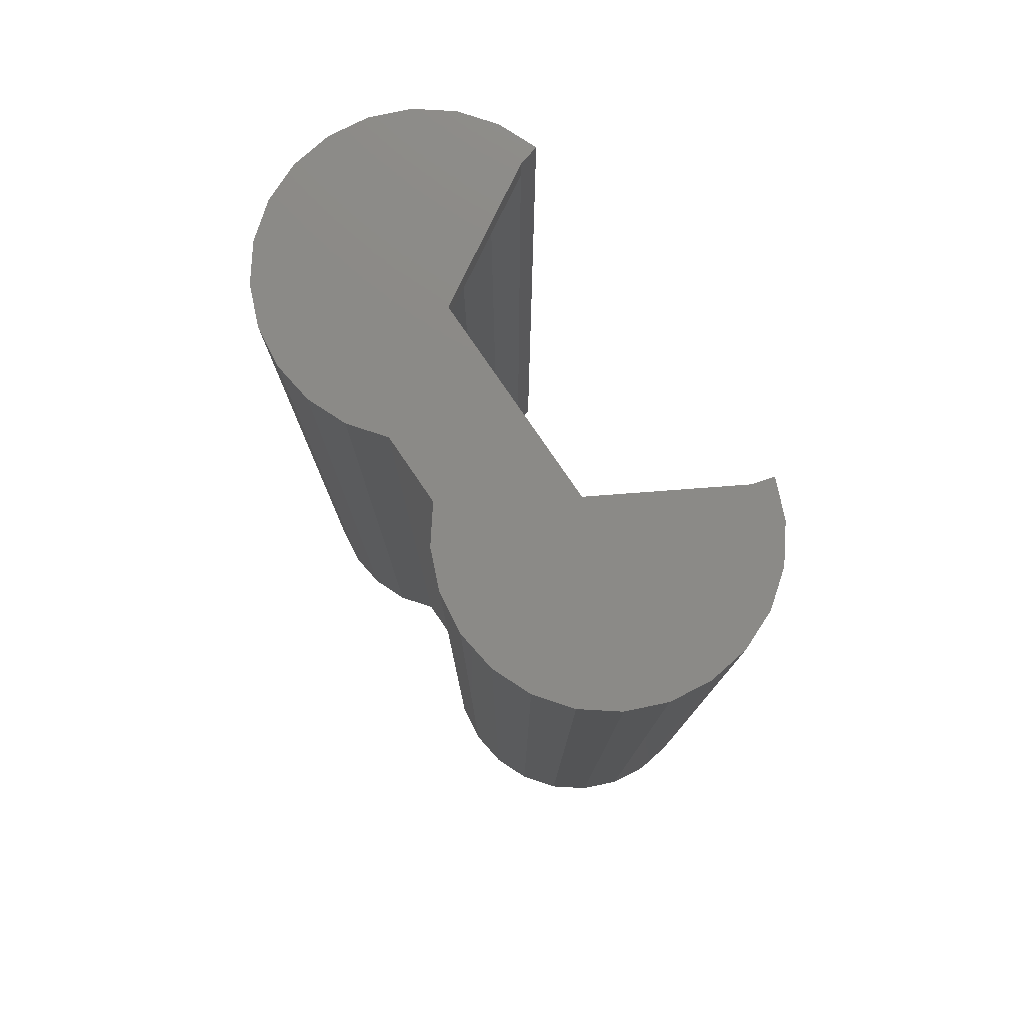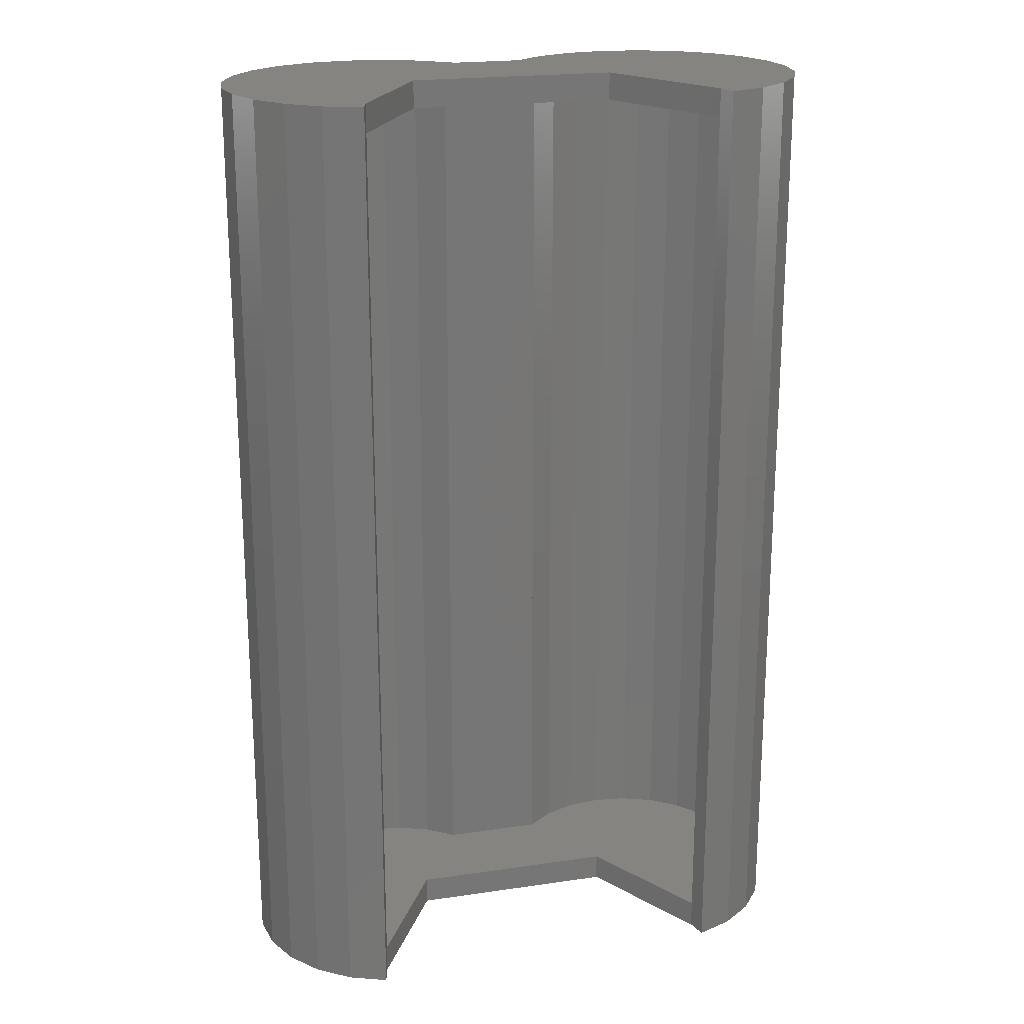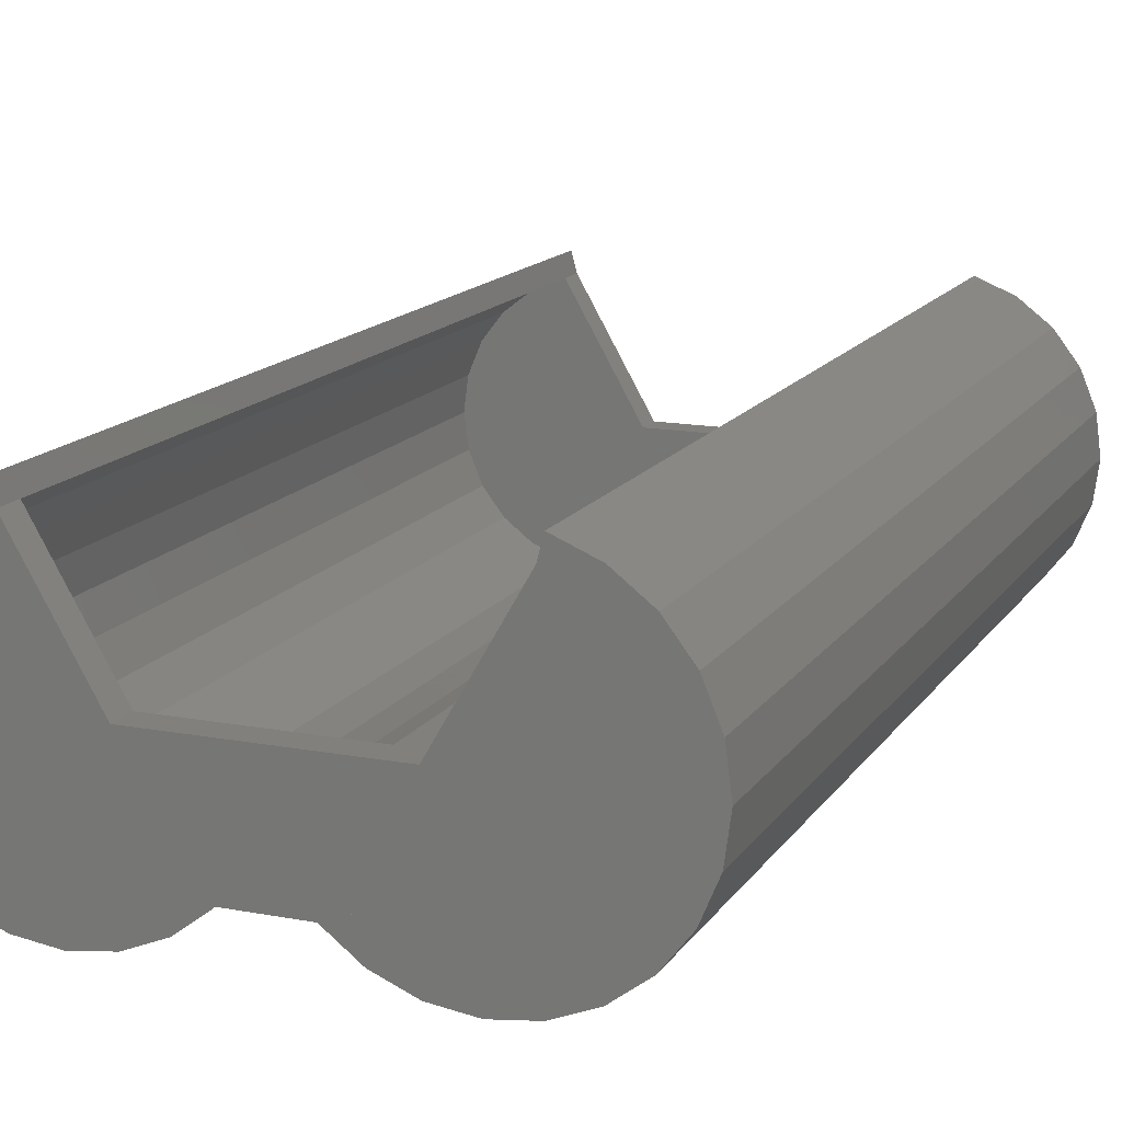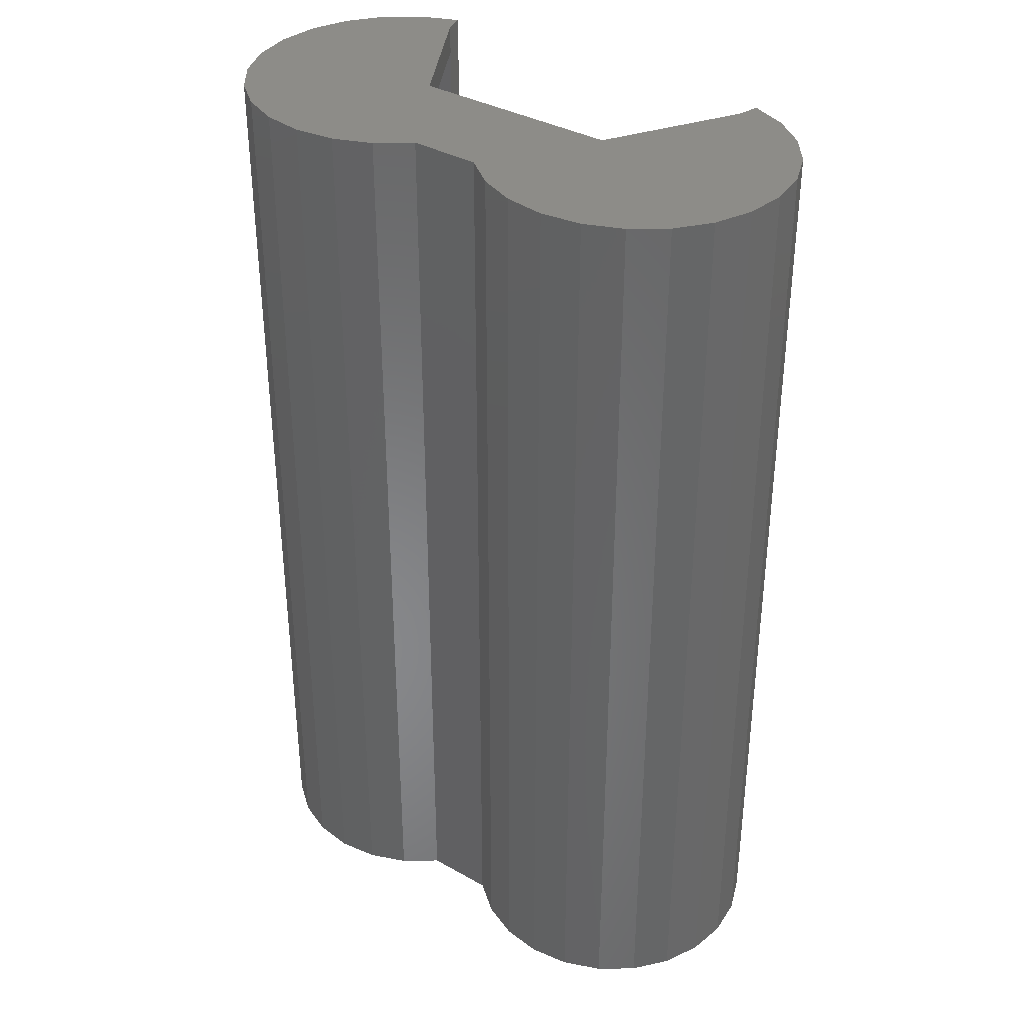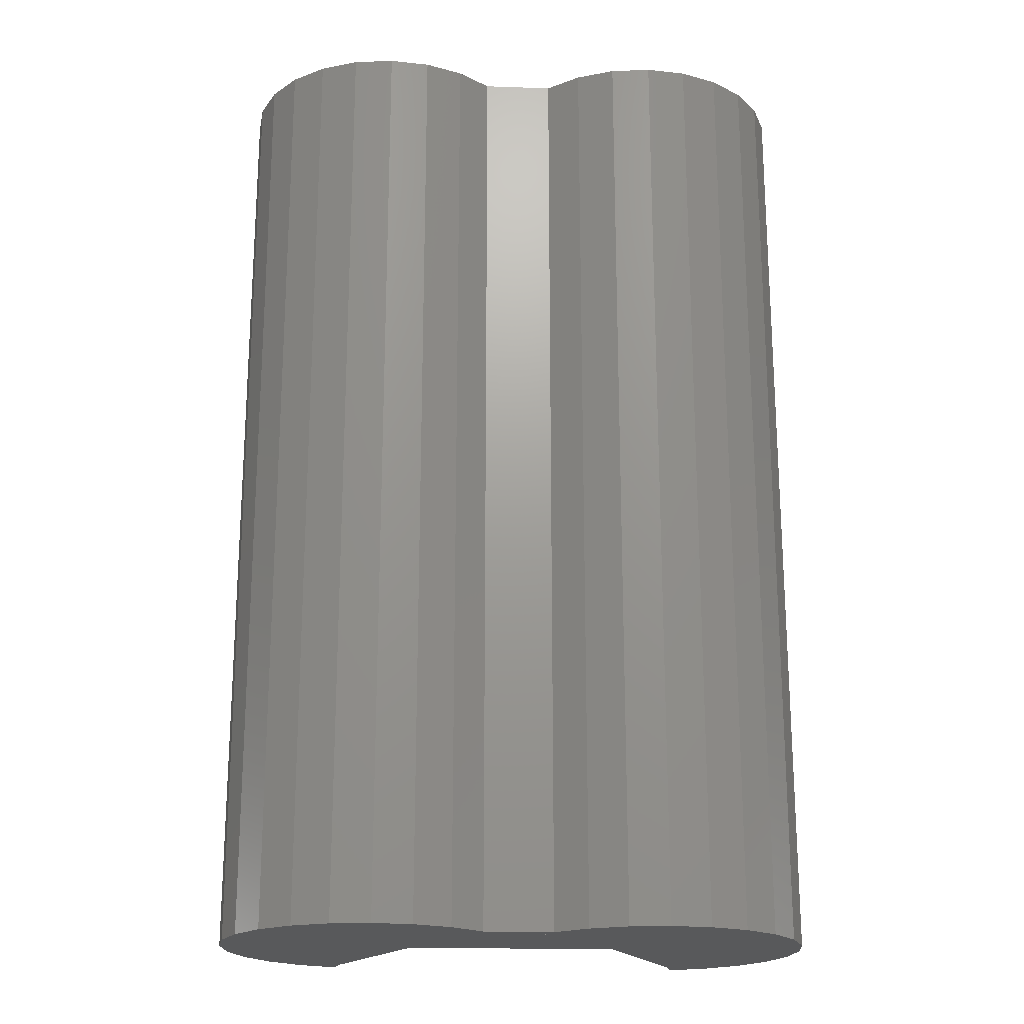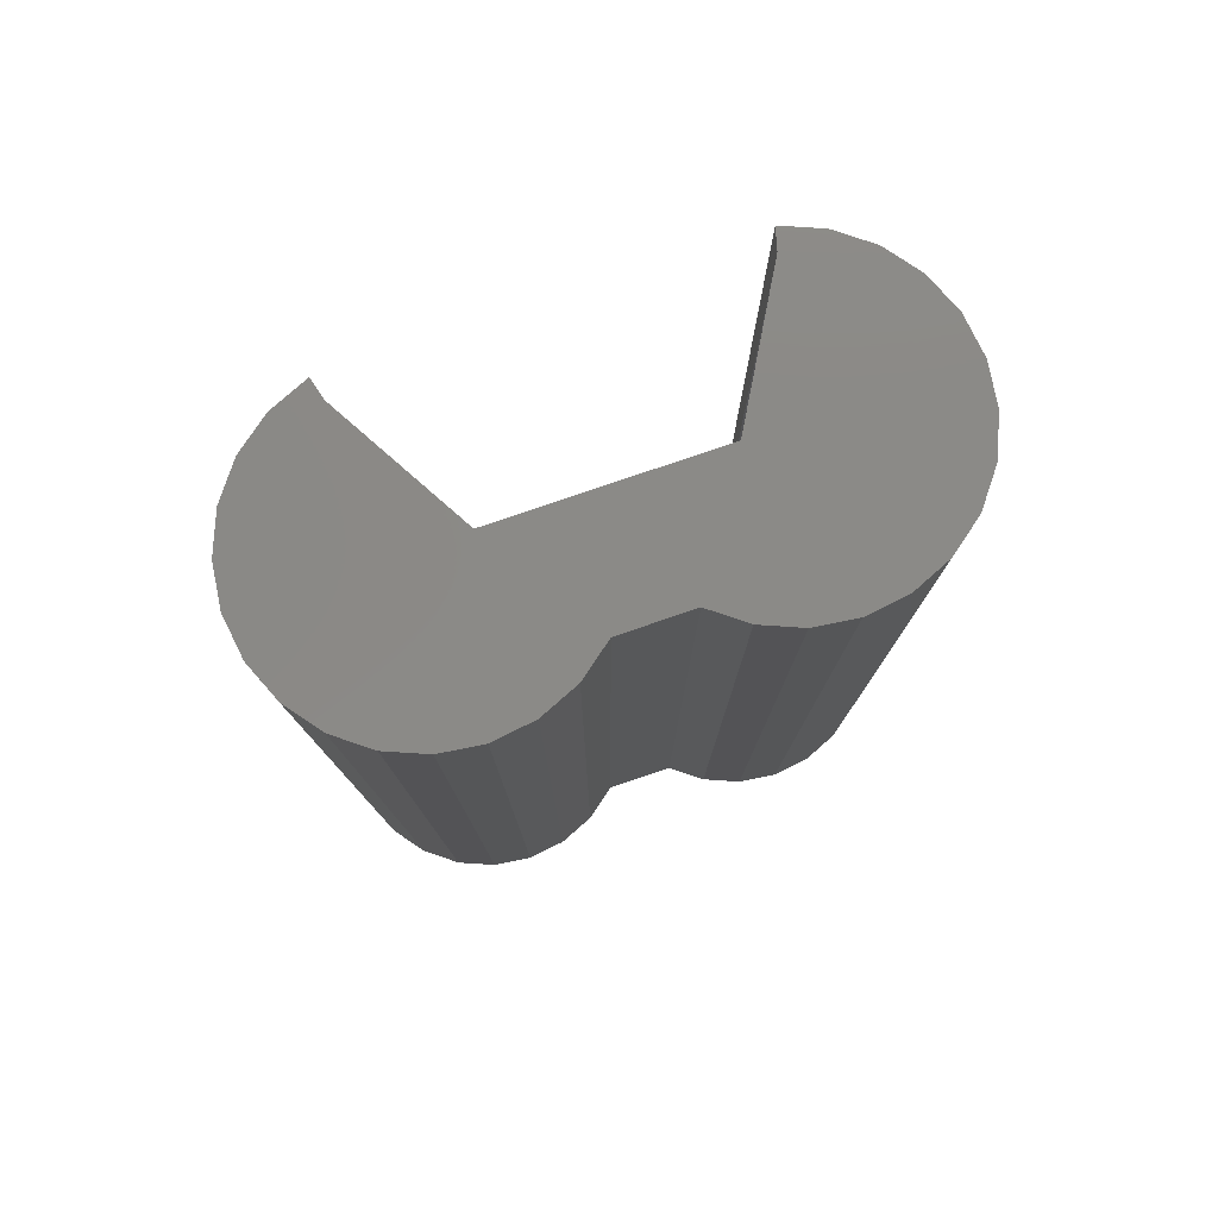
<metadata>
{"format":"stl","ext":"stl","renderer":"f3d","projection":"perspective","resolution":1024,"background":"white","views":[{"elev":78.4,"azim":-124.3,"up":"+Y"},{"elev":20.6,"azim":-15.0,"up":"+Y"},{"elev":14.7,"azim":22.1,"up":"+Z"},{"elev":35.9,"azim":-143.5,"up":"+Y"},{"elev":-20.5,"azim":176.4,"up":"+Y"},{"elev":79.2,"azim":161.2,"up":"+Y"}]}
</metadata>
<code>
# stl→obj: 188 verts, 504 faces
v 2011 0 438.9
v 2008 0 439.3
v 2006 0 438.9
v 2014 0 440.7
v 2011 0 440.2
v 2013 0 441.7
v 2015 0 442.9
v 2014 0 443.7
v 2017 0 445.6
v 2015 0 446
v 2017 0 448.4
v 2015 0 448.4
v 2017 0 451.3
v 2015 0 450.9
v 2014 0 453.2
v 2015 0 453.9
v 2013 0 455.2
v 2014 0 456.2
v 2011 0 456.7
v 2011 0 458
v 2008 0 457.6
v 2009 0 459.1
v 2009 0 437.8
v 2003 0 437.8
v 2006 0 437.4
v 2000 0 438.9
v 2003 0 439.3
v 1998 0 440.7
v 2001 0 440.2
v 1999 0 441.7
v 1988 0 437.8
v 1983 0 437.8
v 1985 0 437.4
v 1991 0 438.9
v 1980 0 438.9
v 1985 0 438.9
v 1988 0 439.3
v 1993 0 440.7
v 1990 0 440.2
v 1992 0 441.7
v 1983 0 439.3
v 1978 0 440.7
v 1981 0 440.2
v 1979 0 441.7
v 1976 0 442.9
v 1977 0 443.7
v 1975 0 445.6
v 1976 0 446
v 1974 0 448.4
v 1976 0 448.4
v 1976 0 450.9
v 1975 0 451.3
v 1977 0 453.2
v 1976 0 453.9
v 1979 0 455.2
v 1978 0 456.2
v 1981 0 456.7
v 1980 0 458
v 1983 0 457.6
v 1983 0 459.1
v 2003 68 437.8
v 2009 68 437.8
v 2006 68 437.4
v 2000 68 438.9
v 2011 68 438.9
v 2006 68 438.9
v 2003 68 439.3
v 1998 68 440.7
v 2001 68 440.2
v 1999 68 441.7
v 2008 68 439.3
v 2014 68 440.7
v 2011 68 440.2
v 2013 68 441.7
v 2015 68 442.9
v 2014 68 443.7
v 2017 68 445.6
v 2015 68 446
v 2017 68 448.4
v 2015 68 448.4
v 2017 68 451.3
v 2015 68 450.9
v 2014 68 453.2
v 2015 68 453.9
v 2013 68 455.2
v 2014 68 456.2
v 2011 68 456.7
v 2011 68 458
v 2008 68 457.6
v 2009 68 459.1
v 2008 2 457.6
v 2008 66 457.6
v 2011 66 456.7
v 2011 2 456.7
v 2013 66 455.2
v 2013 2 455.2
v 2014 2 453.2
v 2014 66 453.2
v 2015 2 450.9
v 2015 66 450.9
v 2015 2 448.4
v 2015 66 448.4
v 2015 2 446
v 2015 66 446
v 2014 2 443.7
v 2014 66 443.7
v 2013 2 441.7
v 2013 66 441.7
v 2011 66 440.2
v 2011 2 440.2
v 2008 66 439.3
v 2008 2 439.3
v 2006 66 438.9
v 2006 2 438.9
v 2003 66 439.3
v 2003 2 439.3
v 2001 66 440.2
v 2001 2 440.2
v 1999 66 441.7
v 1999 2 441.7
v 1992 68 441.7
v 1993 68 440.7
v 1992 66 441.7
v 1983 68 437.8
v 1988 68 437.8
v 1985 68 437.4
v 1980 68 438.9
v 1991 68 438.9
v 1985 68 438.9
v 1983 68 439.3
v 1978 68 440.7
v 1981 68 440.2
v 1979 68 441.7
v 1976 68 442.9
v 1977 68 443.7
v 1975 68 445.6
v 1976 68 446
v 1974 68 448.4
v 1976 68 448.4
v 1976 68 450.9
v 1975 68 451.3
v 1977 68 453.2
v 1976 68 453.9
v 1979 68 455.2
v 1978 68 456.2
v 1981 68 456.7
v 1980 68 458
v 1983 68 457.6
v 1983 68 459.1
v 1988 68 439.3
v 1990 68 440.2
v 1983 66 457.6
v 1981 2 456.7
v 1981 66 456.7
v 1983 2 457.6
v 1992 2 441.7
v 1990 66 440.2
v 1990 2 440.2
v 1988 66 439.3
v 1988 2 439.3
v 1985 66 438.9
v 1985 2 438.9
v 1983 66 439.3
v 1983 2 439.3
v 1981 66 440.2
v 1981 2 440.2
v 1979 66 441.7
v 1979 2 441.7
v 1977 2 443.7
v 1977 66 443.7
v 1976 2 446
v 1976 66 446
v 1976 2 448.4
v 1976 66 448.4
v 1976 2 450.9
v 1976 66 450.9
v 1977 2 453.2
v 1977 66 453.2
v 1979 2 455.2
v 1979 66 455.2
v 1988 0 448.4
v 1988 2 448.4
v 2003 0 448.4
v 2003 2 448.4
v 1988 68 448.4
v 1988 66 448.4
v 2003 68 448.4
v 2003 66 448.4
f 1 2 3
f 2 1 4
f 2 4 5
f 5 4 6
f 6 4 7
f 6 7 8
f 8 7 9
f 8 9 10
f 10 9 11
f 10 11 12
f 12 11 13
f 12 13 14
f 14 13 15
f 15 13 16
f 15 16 17
f 17 16 18
f 17 18 19
f 19 18 20
f 19 20 21
f 21 20 22
f 23 24 25
f 24 23 1
f 24 1 26
f 26 1 3
f 26 3 27
f 26 27 28
f 28 27 29
f 28 29 30
f 31 32 33
f 32 31 34
f 32 34 35
f 35 34 36
f 36 34 37
f 37 34 38
f 37 38 39
f 39 38 40
f 35 41 42
f 41 35 36
f 42 41 43
f 42 43 44
f 42 44 45
f 45 44 46
f 45 46 47
f 47 46 48
f 47 48 49
f 49 48 50
f 49 50 51
f 49 51 52
f 52 51 53
f 52 53 54
f 54 53 55
f 54 55 56
f 56 55 57
f 56 57 58
f 58 57 59
f 58 59 60
f 28 40 38
f 40 28 30
f 61 62 63
f 62 61 64
f 62 64 65
f 65 64 66
f 66 64 67
f 67 64 68
f 67 68 69
f 69 68 70
f 65 71 72
f 71 65 66
f 72 71 73
f 72 73 74
f 72 74 75
f 75 74 76
f 75 76 77
f 77 76 78
f 77 78 79
f 79 78 80
f 79 80 81
f 81 80 82
f 81 82 83
f 81 83 84
f 84 83 85
f 84 85 86
f 86 85 87
f 86 87 88
f 88 87 89
f 88 89 90
f 20 90 22
f 90 20 88
f 90 21 22
f 21 90 91
f 91 90 92
f 92 90 89
f 93 91 92
f 91 93 94
f 95 94 93
f 94 95 96
f 95 97 96
f 97 95 98
f 98 99 97
f 99 98 100
f 100 101 99
f 101 100 102
f 102 103 101
f 103 102 104
f 104 105 103
f 105 104 106
f 106 107 105
f 107 106 108
f 107 109 110
f 109 107 108
f 110 111 112
f 111 110 109
f 112 113 114
f 113 112 111
f 114 115 116
f 115 114 113
f 116 117 118
f 117 116 115
f 118 119 120
f 119 118 117
f 30 68 28
f 68 30 70
f 70 30 120
f 70 120 119
f 64 28 68
f 28 64 26
f 61 26 64
f 26 61 24
f 63 24 61
f 24 63 25
f 62 25 63
f 25 62 23
f 65 23 62
f 23 65 1
f 72 1 65
f 1 72 4
f 72 7 4
f 7 72 75
f 75 9 7
f 9 75 77
f 77 11 9
f 11 77 79
f 79 13 11
f 13 79 81
f 81 16 13
f 16 81 84
f 84 18 16
f 18 84 86
f 18 88 20
f 88 18 86
f 121 68 122
f 68 121 70
f 68 38 122
f 38 68 28
f 119 121 123
f 121 119 70
f 124 125 126
f 125 124 127
f 125 127 128
f 128 127 129
f 129 127 130
f 130 127 131
f 130 131 132
f 132 131 133
f 133 131 134
f 133 134 135
f 135 134 136
f 135 136 137
f 137 136 138
f 137 138 139
f 139 138 140
f 140 138 141
f 140 141 142
f 142 141 143
f 142 143 144
f 144 143 145
f 144 145 146
f 146 145 147
f 146 147 148
f 148 147 149
f 128 150 122
f 150 128 129
f 122 150 151
f 122 151 121
f 152 153 154
f 153 152 155
f 155 60 59
f 60 155 149
f 149 155 152
f 149 152 148
f 60 147 58
f 147 60 149
f 58 145 56
f 145 58 147
f 145 54 56
f 54 145 143
f 143 52 54
f 52 143 141
f 141 49 52
f 49 141 138
f 138 47 49
f 47 138 136
f 136 45 47
f 45 136 134
f 134 42 45
f 42 134 131
f 127 42 131
f 42 127 35
f 124 35 127
f 35 124 32
f 126 32 124
f 32 126 33
f 125 33 126
f 33 125 31
f 128 31 125
f 31 128 34
f 122 34 128
f 34 122 38
f 122 40 38
f 40 122 156
f 156 122 123
f 123 122 121
f 156 157 158
f 157 156 123
f 158 159 160
f 159 158 157
f 160 161 162
f 161 160 159
f 162 163 164
f 163 162 161
f 164 165 166
f 165 164 163
f 166 167 168
f 167 166 165
f 167 169 168
f 169 167 170
f 170 171 169
f 171 170 172
f 172 173 171
f 173 172 174
f 174 175 173
f 175 174 176
f 176 177 175
f 177 176 178
f 178 179 177
f 179 178 180
f 154 179 180
f 179 154 153
f 37 41 36
f 41 37 39
f 41 39 43
f 43 39 44
f 44 39 40
f 44 40 46
f 46 40 181
f 46 181 48
f 48 181 50
f 50 181 51
f 51 181 59
f 51 59 53
f 53 59 55
f 55 59 57
f 164 160 162
f 160 164 166
f 160 166 158
f 158 166 168
f 158 168 156
f 156 168 169
f 156 169 182
f 182 169 171
f 182 171 173
f 182 173 175
f 182 175 155
f 155 175 177
f 155 177 179
f 155 179 153
f 182 59 181
f 59 182 155
f 155 57 153
f 57 155 59
f 153 55 179
f 55 153 57
f 177 55 53
f 55 177 179
f 175 53 51
f 53 175 177
f 173 51 50
f 51 173 175
f 171 50 48
f 50 171 173
f 169 48 46
f 48 169 171
f 168 46 44
f 46 168 169
f 43 168 44
f 168 43 166
f 41 166 43
f 166 41 164
f 36 164 41
f 164 36 162
f 37 162 36
f 162 37 160
f 39 160 37
f 160 39 158
f 40 158 39
f 158 40 156
f 2 27 3
f 27 2 5
f 27 5 29
f 29 5 30
f 30 5 6
f 30 6 183
f 183 6 8
f 183 8 10
f 183 10 12
f 183 12 21
f 21 12 14
f 21 14 15
f 21 15 17
f 21 17 19
f 116 112 114
f 112 116 118
f 112 118 110
f 110 118 120
f 110 120 107
f 107 120 184
f 107 184 105
f 105 184 103
f 103 184 101
f 101 184 91
f 101 91 99
f 99 91 97
f 97 91 96
f 96 91 94
f 91 183 21
f 183 91 184
f 29 120 30
f 120 29 118
f 27 118 29
f 118 27 116
f 3 116 27
f 116 3 114
f 2 114 3
f 114 2 112
f 5 112 2
f 112 5 110
f 6 110 5
f 110 6 107
f 105 6 8
f 6 105 107
f 103 8 10
f 8 103 105
f 101 10 12
f 10 101 103
f 99 12 14
f 12 99 101
f 97 14 15
f 14 97 99
f 96 15 17
f 15 96 97
f 96 19 94
f 19 96 17
f 94 21 91
f 21 94 19
f 30 181 40
f 181 30 183
f 182 120 156
f 120 182 184
f 183 182 181
f 182 183 184
f 156 181 40
f 181 156 182
f 30 156 40
f 156 30 120
f 184 30 183
f 30 184 120
f 130 150 129
f 150 130 132
f 150 132 151
f 151 132 133
f 151 133 121
f 121 133 135
f 121 135 185
f 185 135 137
f 185 137 139
f 185 139 140
f 185 140 148
f 148 140 142
f 148 142 144
f 148 144 146
f 159 163 161
f 163 159 157
f 163 157 165
f 165 157 167
f 167 157 123
f 167 123 170
f 170 123 186
f 170 186 172
f 172 186 174
f 174 186 176
f 176 186 152
f 176 152 178
f 178 152 180
f 180 152 154
f 185 152 186
f 152 185 148
f 123 151 157
f 151 123 121
f 157 150 159
f 150 157 151
f 159 129 161
f 129 159 150
f 161 130 163
f 130 161 129
f 163 132 165
f 132 163 130
f 165 133 167
f 133 165 132
f 133 170 167
f 170 133 135
f 135 172 170
f 172 135 137
f 137 174 172
f 174 137 139
f 139 176 174
f 176 139 140
f 140 178 176
f 178 140 142
f 142 180 178
f 180 142 144
f 146 180 144
f 180 146 154
f 148 154 146
f 154 148 152
f 67 71 66
f 71 67 69
f 71 69 73
f 73 69 70
f 73 70 74
f 74 70 187
f 74 187 76
f 76 187 78
f 78 187 80
f 80 187 89
f 80 89 82
f 82 89 83
f 83 89 85
f 85 89 87
f 111 115 113
f 115 111 109
f 115 109 117
f 117 109 119
f 119 109 108
f 119 108 188
f 188 108 106
f 188 106 104
f 188 104 102
f 188 102 92
f 92 102 100
f 92 100 98
f 92 98 95
f 92 95 93
f 89 188 92
f 188 89 187
f 87 92 89
f 92 87 93
f 85 93 87
f 93 85 95
f 85 98 95
f 98 85 83
f 83 100 98
f 100 83 82
f 82 102 100
f 102 82 80
f 80 104 102
f 104 80 78
f 78 106 104
f 106 78 76
f 76 108 106
f 108 76 74
f 108 73 109
f 73 108 74
f 109 71 111
f 71 109 73
f 111 66 113
f 66 111 71
f 113 67 115
f 67 113 66
f 115 69 117
f 69 115 67
f 117 70 119
f 70 117 69
f 187 119 188
f 119 187 70
f 121 186 123
f 186 121 185
f 185 70 121
f 70 185 187
f 188 185 186
f 185 188 187
f 120 123 156
f 123 120 119
f 119 186 123
f 186 119 188

</code>
